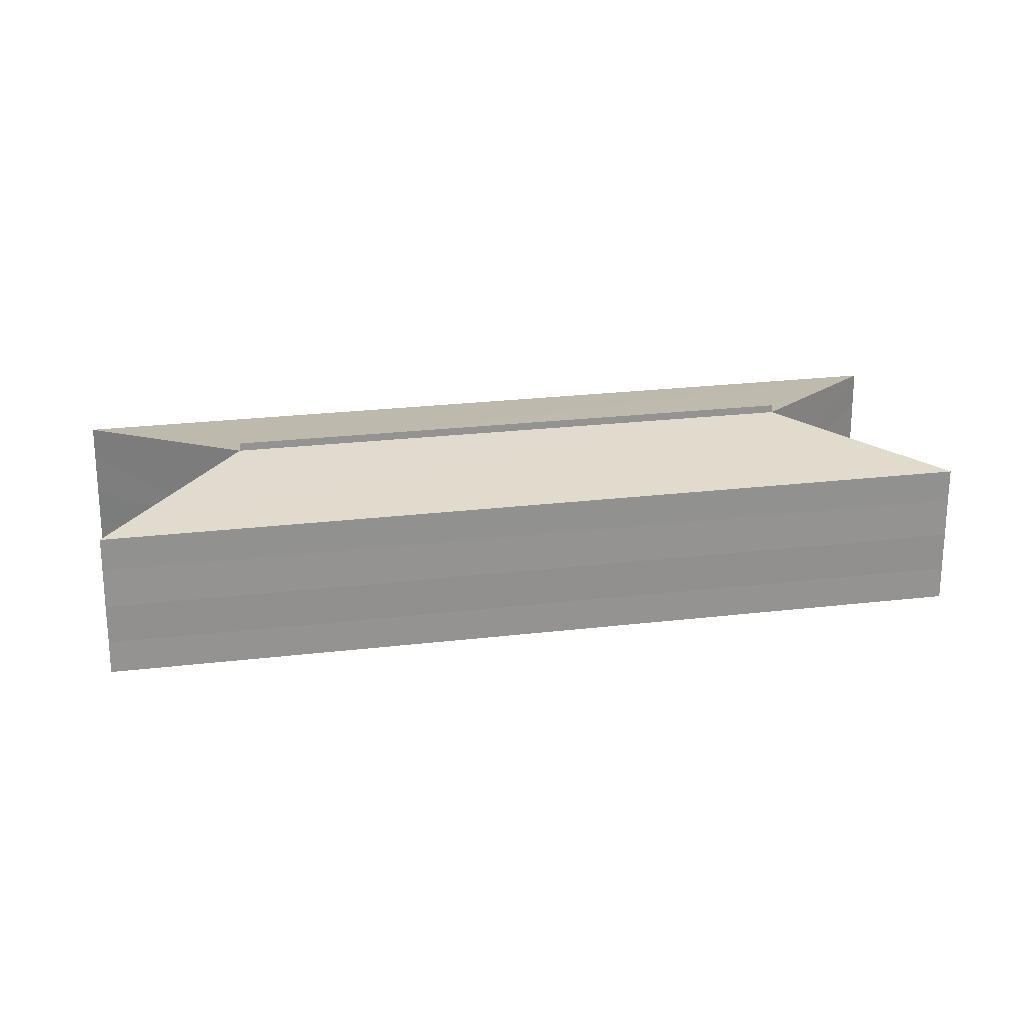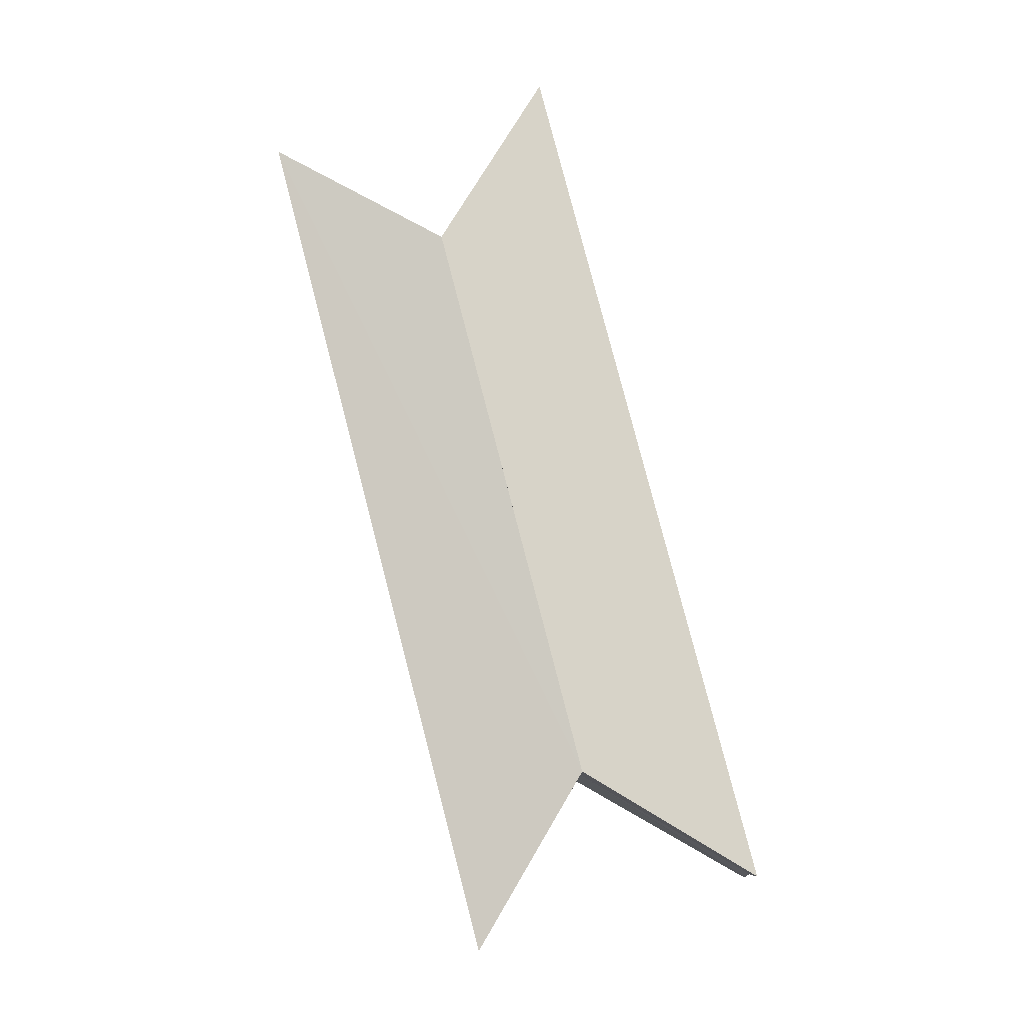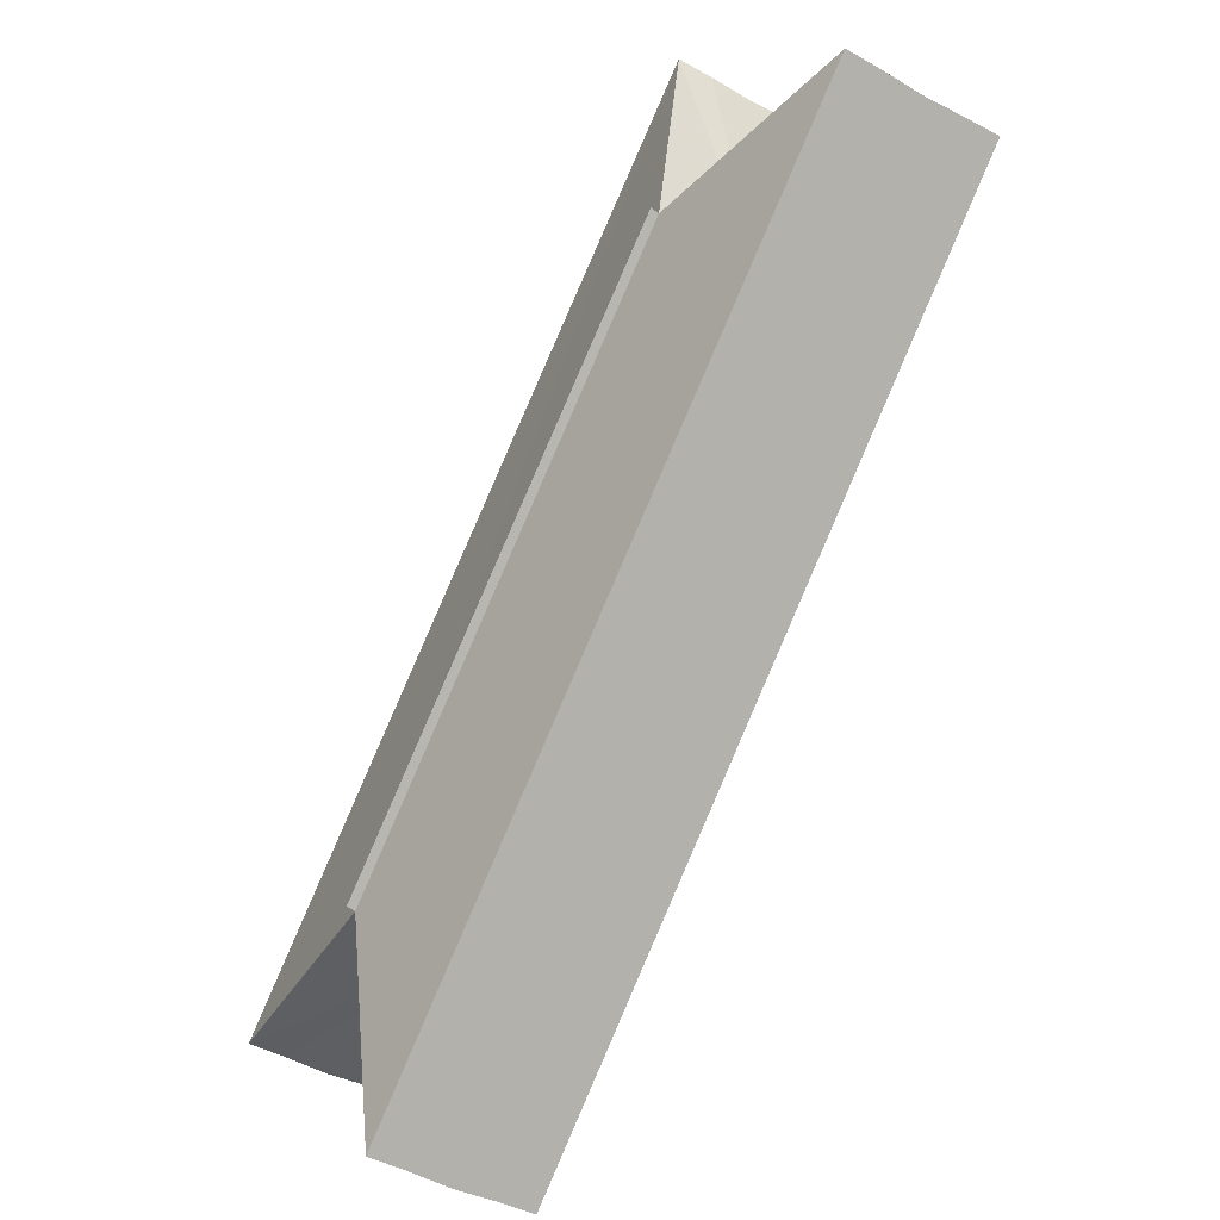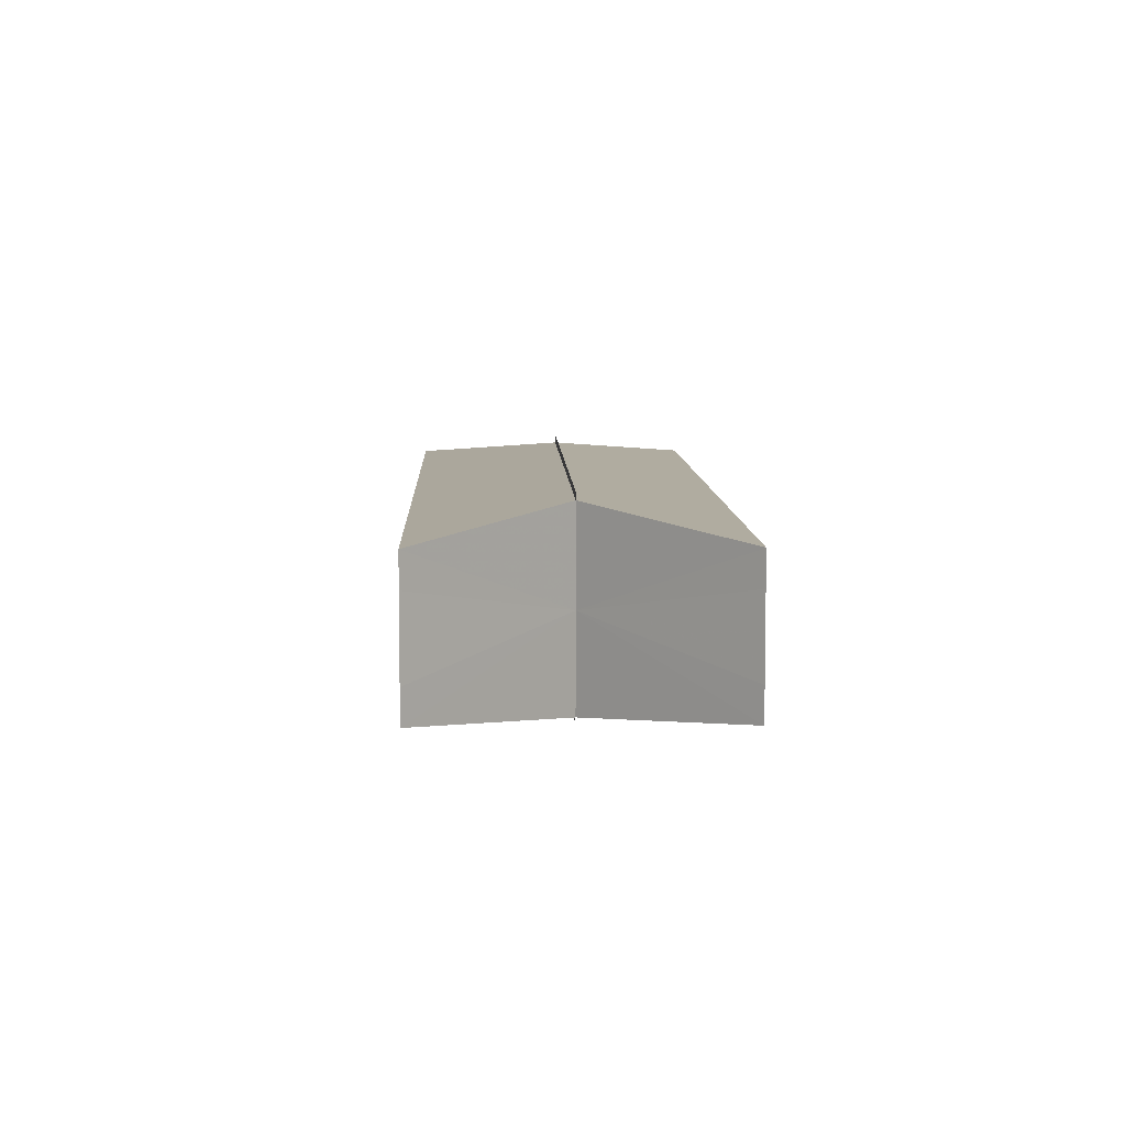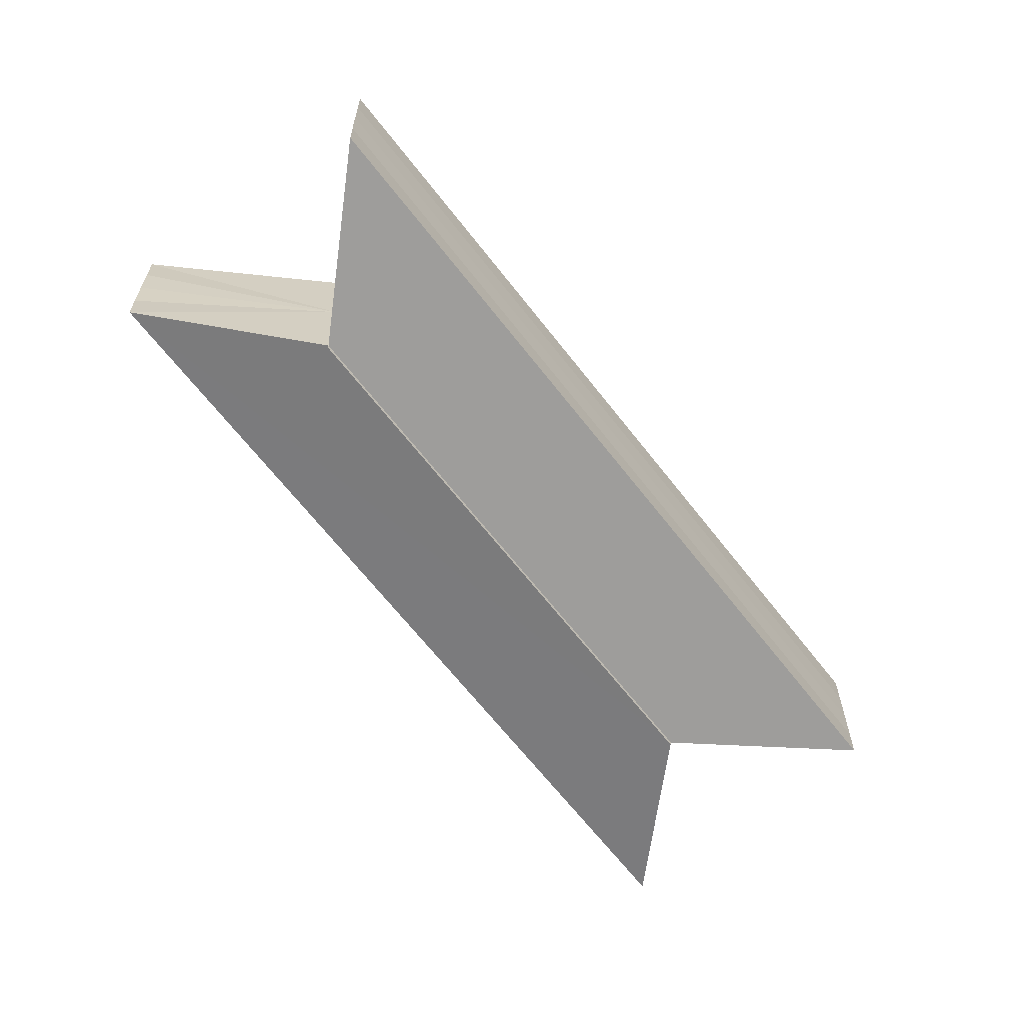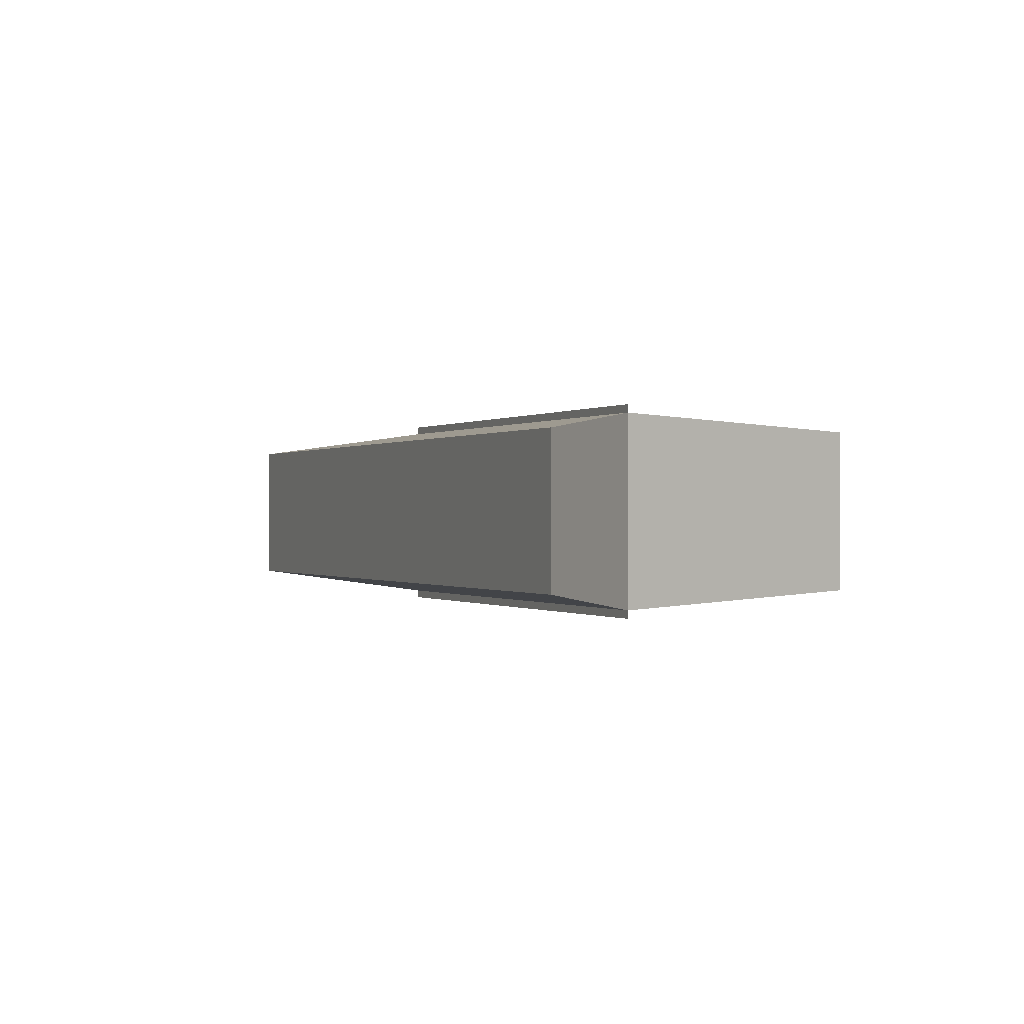
<metadata>
{"format":"obj","ext":"obj","renderer":"f3d","projection":"perspective","resolution":1024,"background":"white","views":[{"elev":24.1,"azim":33.6,"up":"+Z"},{"elev":79.7,"azim":120.5,"up":"+Z"},{"elev":-41.7,"azim":55.8,"up":"+Y"},{"elev":7.9,"azim":133.0,"up":"+Z"},{"elev":-64.8,"azim":172.6,"up":"+Z"},{"elev":-0.1,"azim":112.2,"up":"+Z"}]}
</metadata>
<code>
o 13977
v 2224 1870 8.711
v 2224 1870 8.71
v 2224 1870 8.711
v 2224 1870 8.709
v 2224 1870 8.709
v 2224 1870 8.71
v 2224 1870 8.71
v 2224 1870 8.706
v 2224 1870 8.709
v 2224 1870 8.702
v 2224 1870 8.701
v 2224 1870 8.702
v 2224 1870 8.701
v 2224 1870 8.701
v 2224 1870 8.702
v 2224 1870 8.701
v 2224 1870 8.701
v 2224 1870 8.706
v 2224 1870 8.704
v 2224 1870 8.707
v 2224 1870 8.706
v 2224 1870 8.706
v 2224 1870 8.707
v 2224 1870 8.704
v 2224 1870 8.709
v 2224 1870 8.702
v 2224 1870 8.706
v 2224 1870 8.71
v 2224 1870 8.701
v 2224 1870 8.71
v 2224 1870 8.709
v 2224 1870 8.71
v 2224 1870 8.711
v 2224 1870 8.711
v 2224 1870 8.711
v 2224 1870 8.709
v 2224 1870 8.709
v 2224 1870 8.706
v 2224 1870 8.71
v 2224 1870 8.702
v 2224 1870 8.701
v 2224 1870 8.701
v 2224 1870 8.702
v 2224 1870 8.701
v 2224 1870 8.701
v 2224 1870 8.701
v 2224 1870 8.701
v 2224 1870 8.702
v 2224 1870 8.706
v 2224 1870 8.704
v 2224 1870 8.706
v 2224 1870 8.707
v 2224 1870 8.707
v 2224 1870 8.706
v 2224 1870 8.704
v 2224 1870 8.709
v 2224 1870 8.702
v 2224 1870 8.707
v 2224 1870 8.709
v 2224 1870 8.706
v 2224 1870 8.71
v 2224 1870 8.701
v 2224 1870 8.704
v 2224 1870 8.702
v 2224 1870 8.706
v 2224 1870 8.707
v 2224 1870 8.706
v 2224 1870 8.704
v 2224 1870 8.704
v 2224 1870 8.706
v 2224 1870 8.707
v 2224 1870 8.706
v 2224 1870 8.702
v 2224 1870 8.704
v 2224 1870 8.709
v 2224 1870 8.707
v 2224 1870 8.702
v 2224 1870 8.704
v 2224 1870 8.709
v 2224 1870 8.707
v 2224 1870 8.706
v 2224 1870 8.704
v 2224 1870 8.706
v 2224 1870 8.707
v 2224 1870 8.707
v 2224 1870 8.706
v 2224 1870 8.709
v 2224 1870 8.707
v 2224 1870 8.704
v 2224 1870 8.706
v 2224 1870 8.702
v 2224 1870 8.704
f 1 2 3
f 4 2 5
f 3 6 7
f 5 6 7
f 8 9 7
f 8 10 11
f 12 13 11
f 14 13 11
f 15 16 12
f 17 16 14
f 18 19 10
f 18 20 9
f 18 21 19
f 18 22 20
f 18 23 21
f 18 24 22
f 18 25 23
f 18 26 24
f 27 28 25
f 27 29 26
f 30 31 32
f 30 33 32
f 32 34 35
f 32 36 37
f 38 36 39
f 38 40 41
f 42 40 43
f 42 44 45
f 46 47 42
f 46 48 42
f 49 50 40
f 49 51 50
f 49 52 51
f 49 53 36
f 49 54 53
f 49 55 54
f 49 56 52
f 49 57 55
f 58 56 59
f 60 61 56
f 60 62 57
f 63 57 64
f 65 66 58
f 67 68 63
f 69 70 65
f 71 72 67
f 73 74 69
f 75 76 71
f 77 78 73
f 79 80 75
f 78 81 82
f 80 83 84
f 81 85 86
f 85 87 88
f 83 89 90
f 89 91 92

</code>
